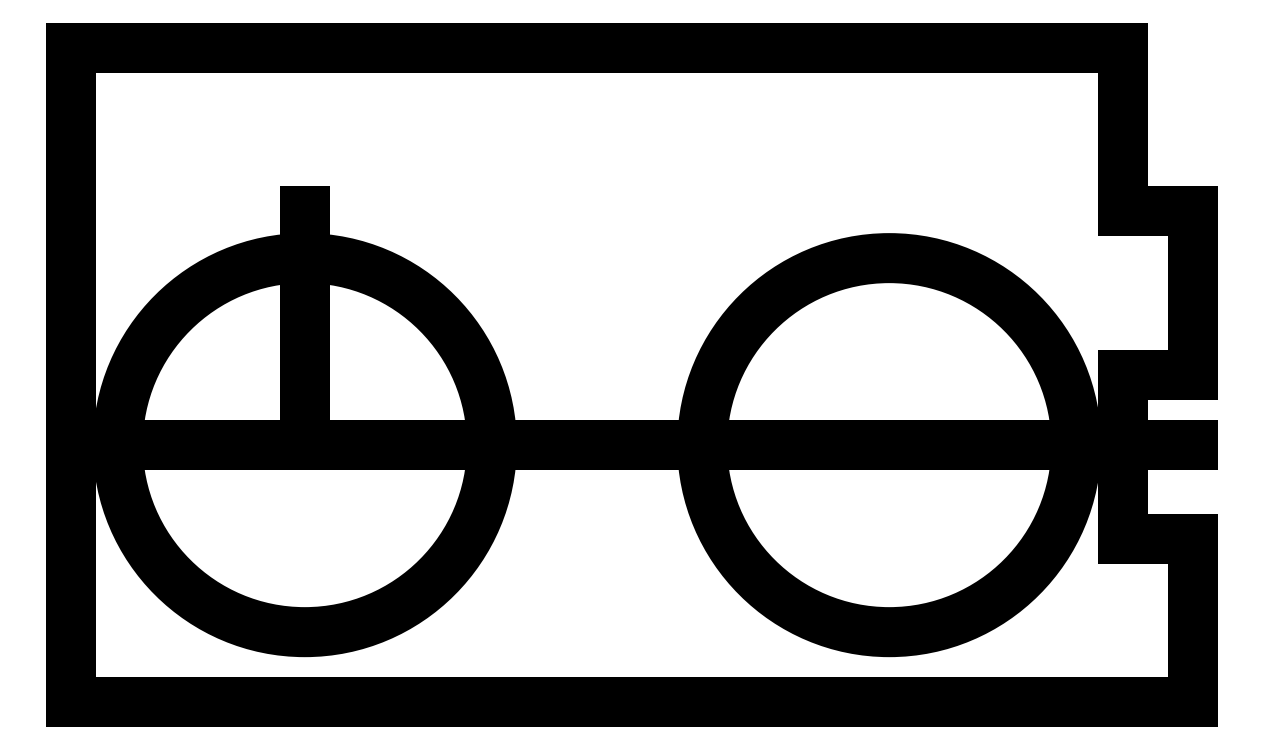
<metadata>
{"format":"dxf","ext":"dxf","renderer":"ezdxf+matplotlib","layout":"modelspace","background":"white","min_lineweight":24,"dpi":150}
</metadata>
<code>
0
SECTION
2
ENTITIES
0
LINE
8
0
10
171.6
20
19.07
30
0
11
123.6
21
19.07
31
0
0
LINE
8
0
10
123.6
20
19.07
30
0
11
123.6
21
40.07
31
0
0
LINE
8
0
10
123.6
20
30.07
30
0
11
133.6
21
30.07
31
0
0
LINE
8
0
10
133.6
20
40.07
30
0
11
133.6
21
30.07
31
0
0
CIRCLE
8
0
10
133.6
20
30.07
30
0
40
8
210
0
220
0
230
1
0
LINE
8
0
10
133.6
20
30.07
30
0
11
158.6
21
30.07
31
0
0
CIRCLE
8
0
10
158.6
20
30.07
30
0
40
8
210
0
220
0
230
1
0
LINE
8
0
10
158.6
20
30.07
30
0
11
171.6
21
30.07
31
0
0
LINE
8
0
10
171.6
20
40.07
30
0
11
171.6
21
33.07
31
0
0
LINE
8
0
10
171.6
20
33.07
30
0
11
168.6
21
33.07
31
0
0
LINE
8
0
10
168.6
20
33.07
30
0
11
168.6
21
26.07
31
0
0
LINE
8
0
10
168.6
20
26.07
30
0
11
171.6
21
26.07
31
0
0
LINE
8
0
10
171.6
20
26.07
30
0
11
171.6
21
19.07
31
0
0
LINE
8
0
10
168.6
20
40.07
30
0
11
168.6
21
47.07
31
0
0
LINE
8
0
10
168.6
20
47.07
30
0
11
123.6
21
47.07
31
0
0
LINE
8
0
10
123.6
20
47.07
30
0
11
123.6
21
40.07
31
0
0
LINE
8
0
10
168.6
20
40.07
30
0
11
171.6
21
40.07
31
0
0
ENDSEC
0
EOF

</code>
